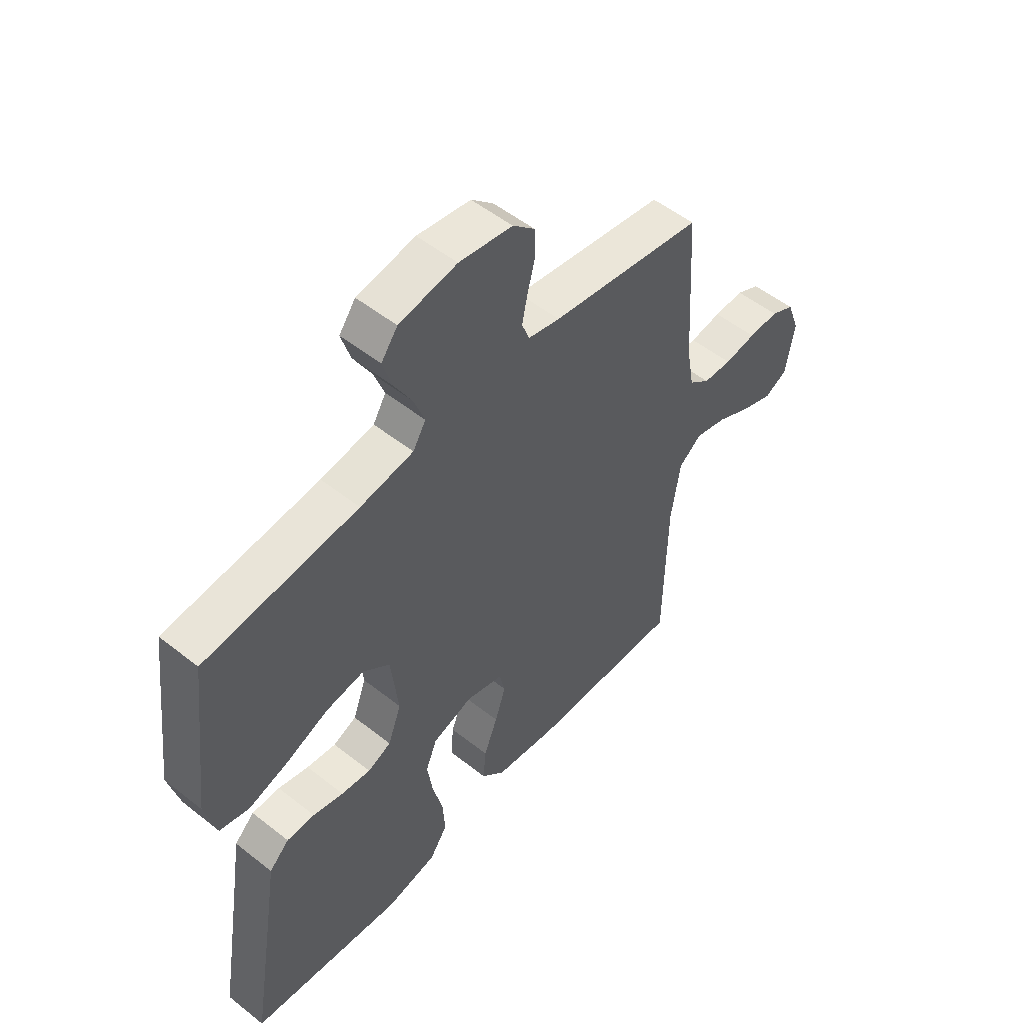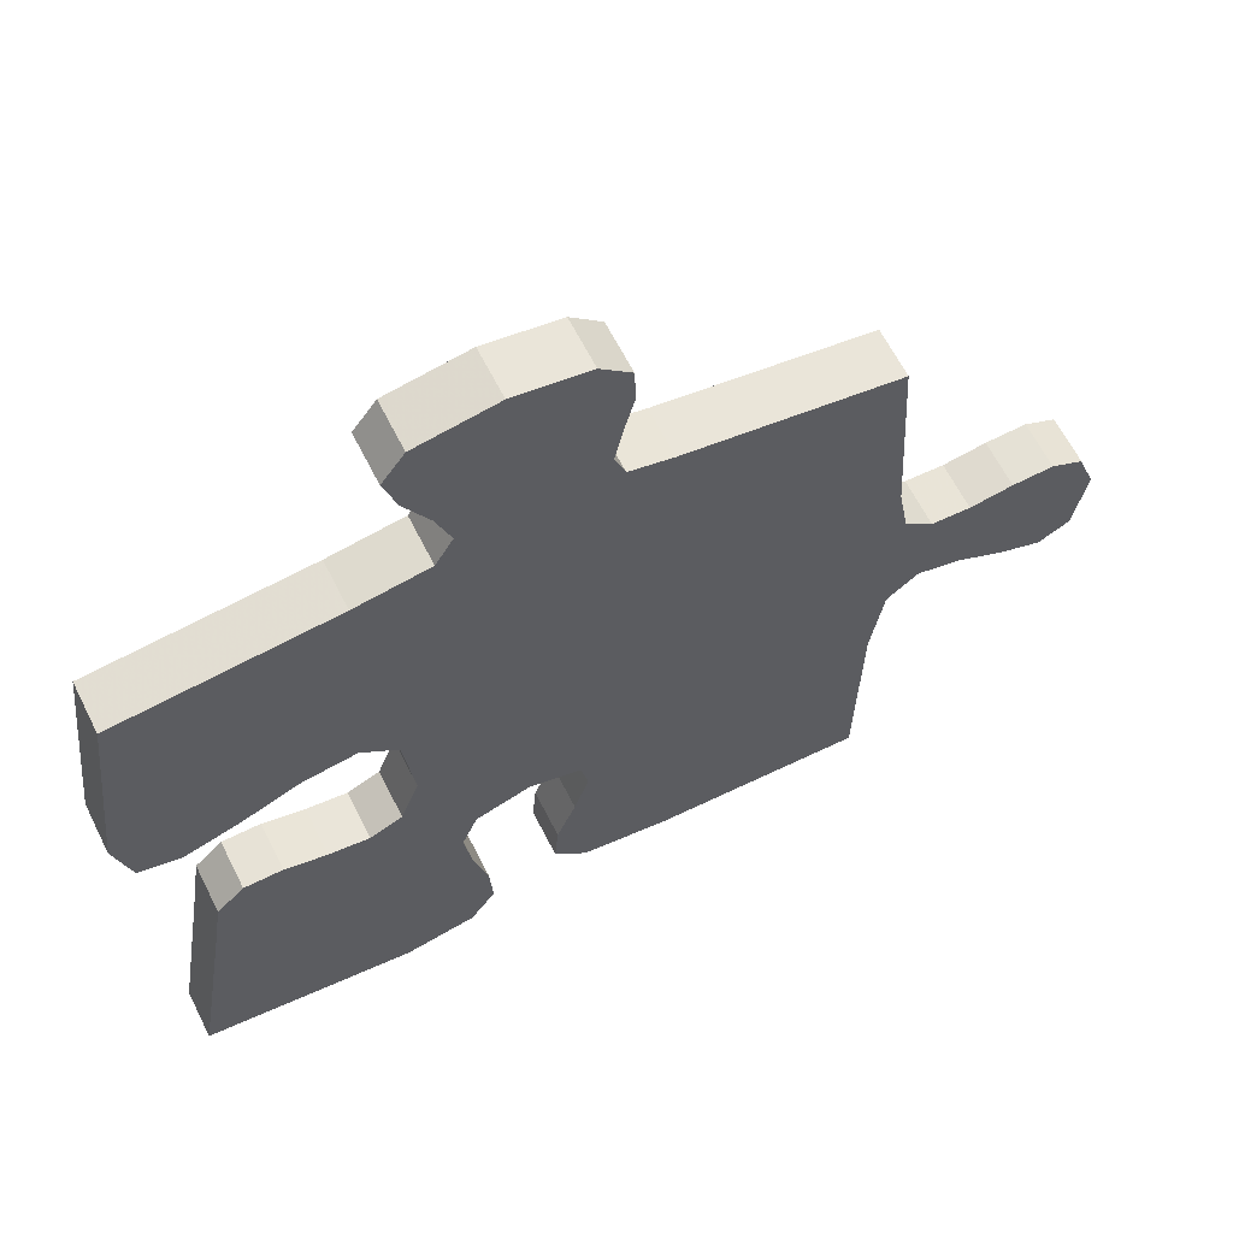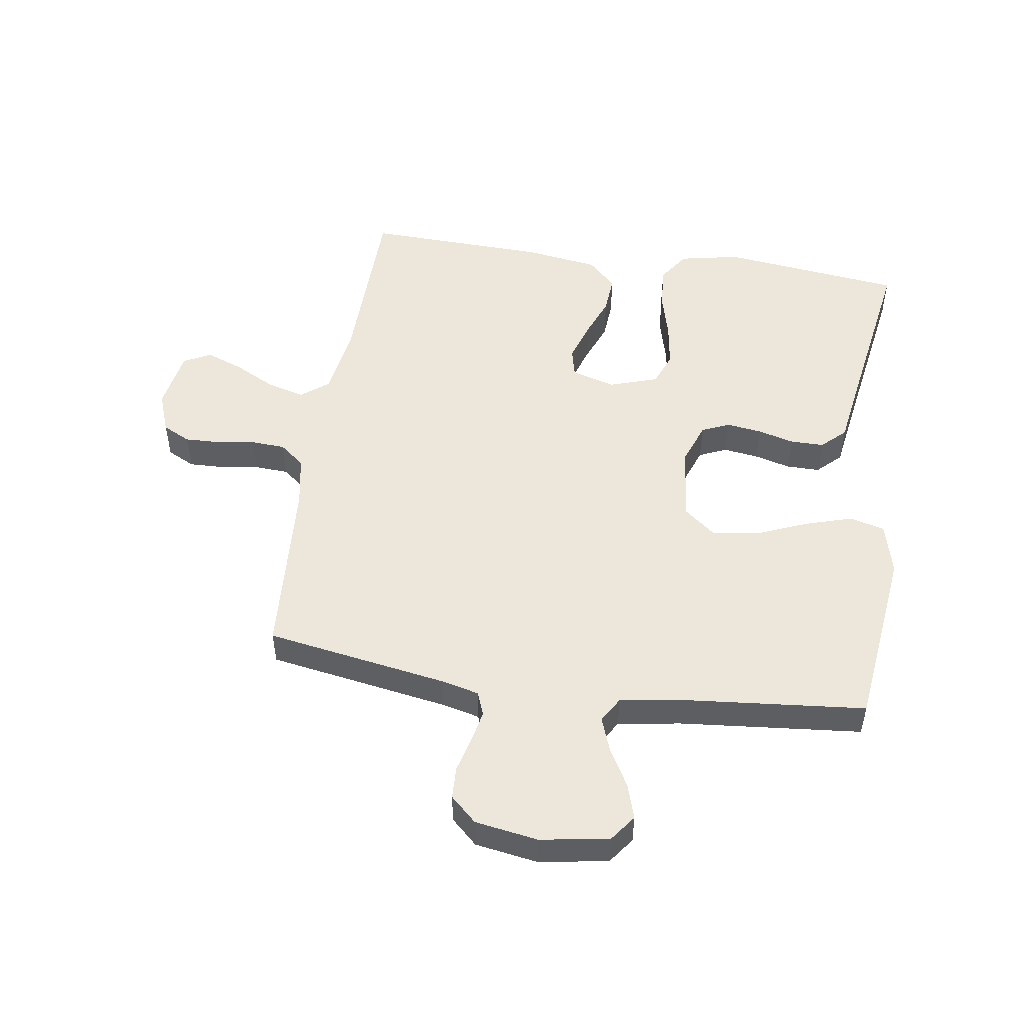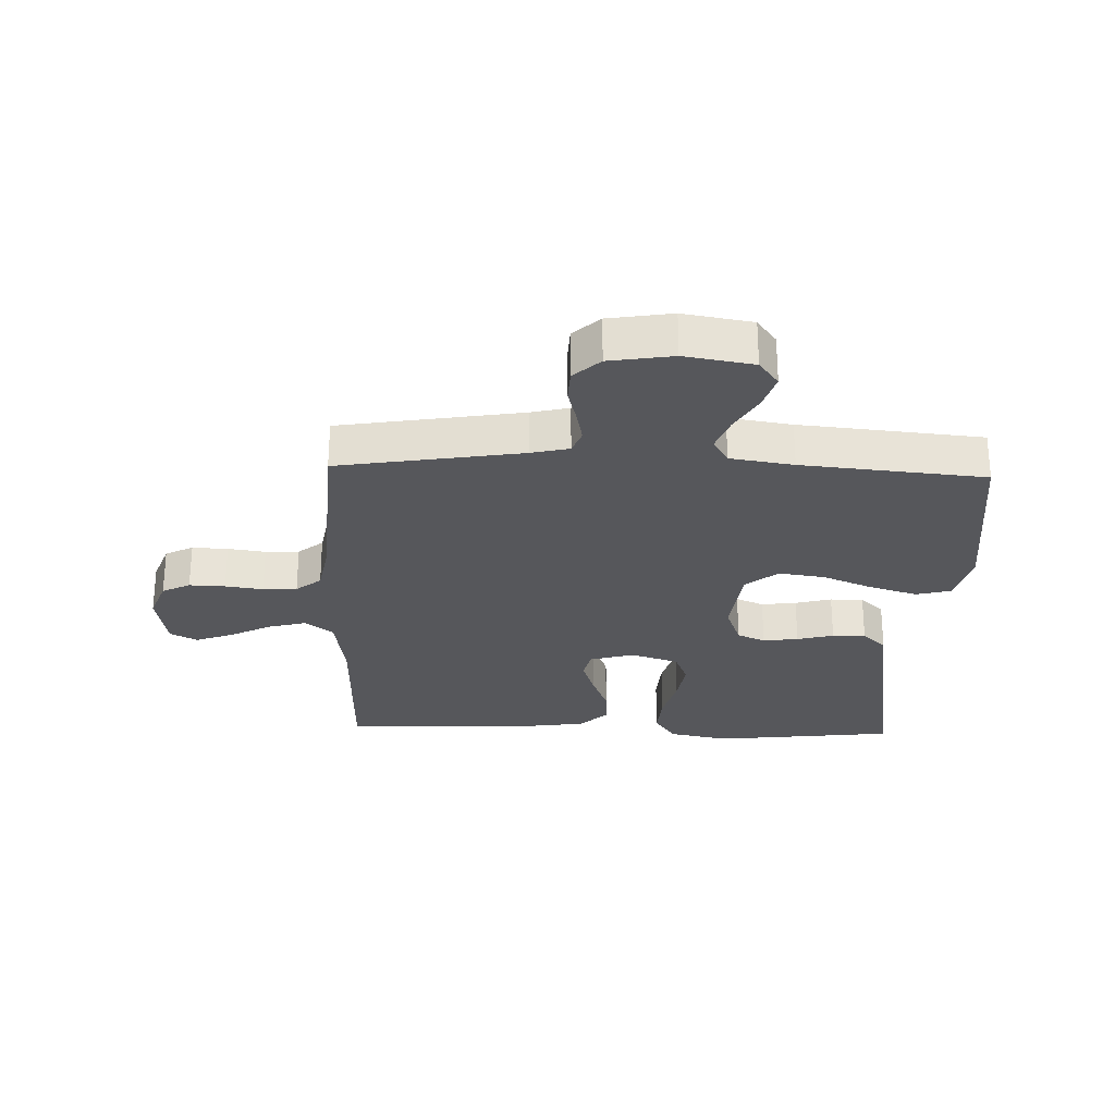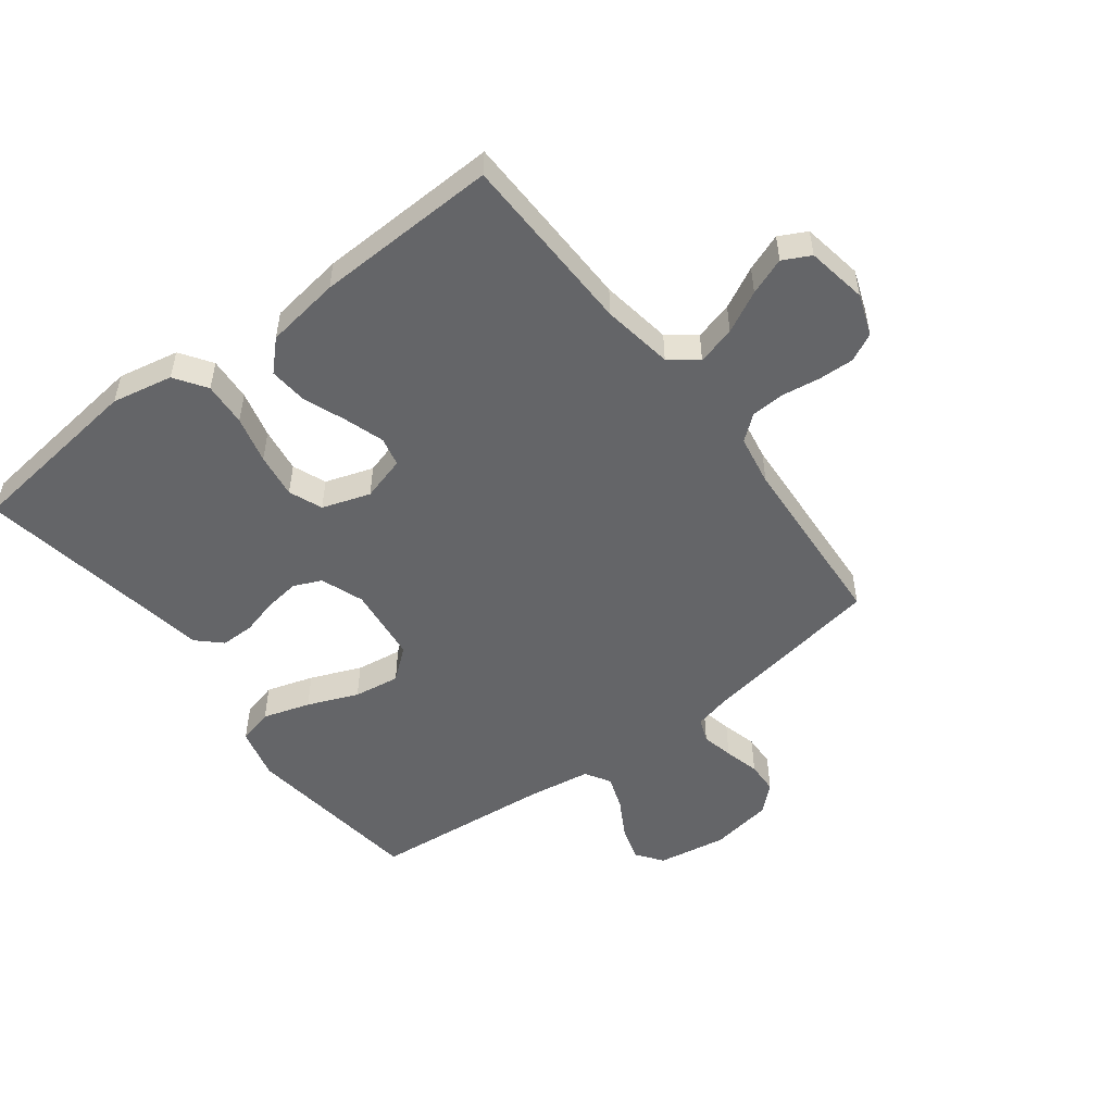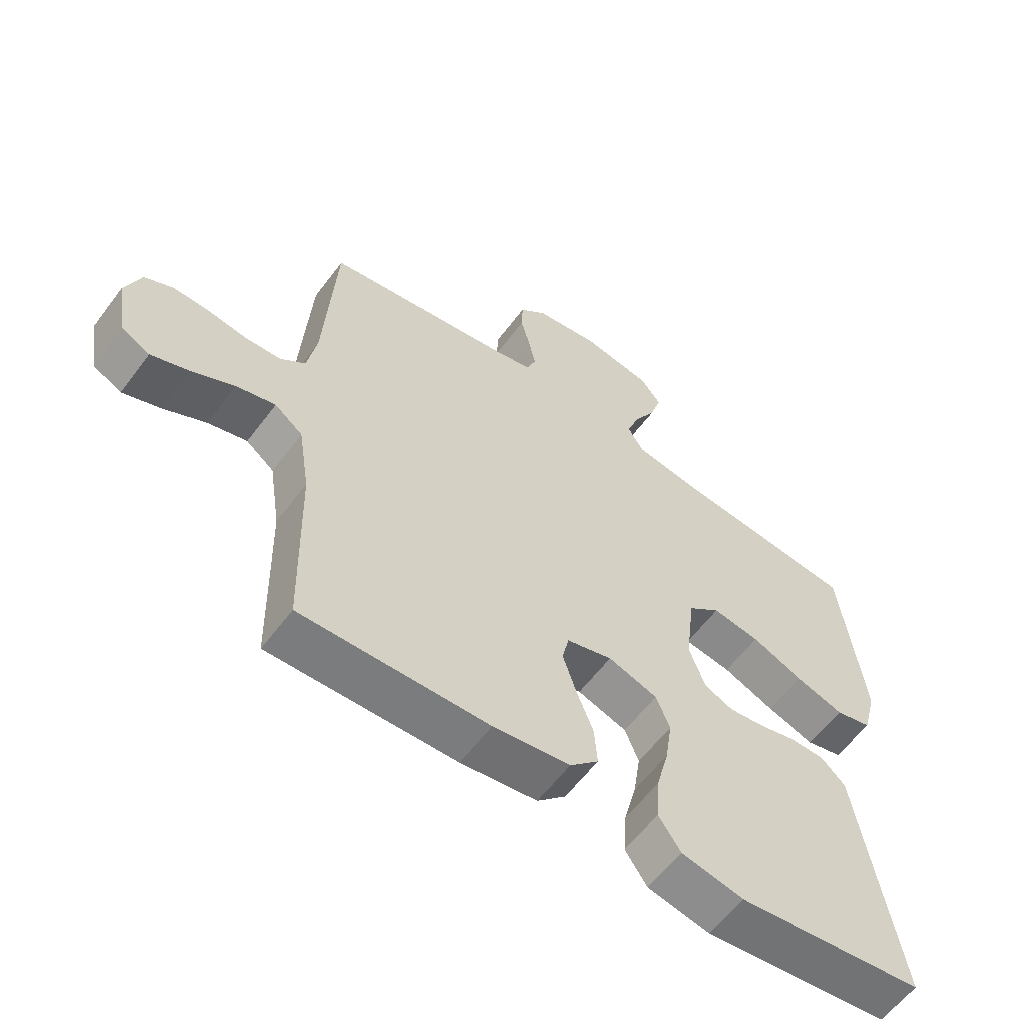
<metadata>
{"format":"obj","ext":"obj","renderer":"f3d","projection":"perspective","resolution":1024,"background":"white","views":[{"elev":52.7,"azim":130.4,"up":"+Z"},{"elev":63.3,"azim":153.3,"up":"+Z"},{"elev":50.7,"azim":8.5,"up":"+Y"},{"elev":-27.2,"azim":-2.0,"up":"+Y"},{"elev":-51.6,"azim":-142.8,"up":"+Y"},{"elev":-59.6,"azim":-36.6,"up":"+Z"}]}
</metadata>
<code>
v 0.5 0.07 -0.5
v 0.2 0.07 -0.536
v 0.1 0.07 -0.516
v 0.065 0.07 -0.464
v 0.07 0.07 -0.392
v 0.09 0.07 -0.314
v 0.101 0.07 -0.24
v 0.079 0.07 -0.185
v 0 0.07 -0.159
v -0.073 0.07 -0.18
v -0.084 0.07 -0.228
v -0.063 0.07 -0.293
v -0.036 0.07 -0.362
v -0.031 0.07 -0.426
v -0.077 0.07 -0.472
v -0.2 0.07 -0.49
v -0.5 0.07 -0.5
v -0.506 0.07 -0.2
v -0.524 0.07 -0.083
v -0.569 0.07 -0.048
v -0.632 0.07 -0.065
v -0.7 0.07 -0.1
v -0.761 0.07 -0.123
v -0.806 0.07 -0.1
v -0.823 0.07 0
v -0.798 0.07 0.068
v -0.752 0.07 0.091
v -0.693 0.07 0.089
v -0.631 0.07 0.08
v -0.575 0.07 0.083
v -0.534 0.07 0.116
v -0.519 0.07 0.2
v -0.5 0.07 0.5
v -0.2 0.07 0.55
v -0.138 0.07 0.565
v -0.123 0.07 0.604
v -0.134 0.07 0.657
v -0.149 0.07 0.715
v -0.147 0.07 0.768
v -0.104 0.07 0.808
v 0 0.07 0.825
v 0.113 0.07 0.806
v 0.145 0.07 0.763
v 0.127 0.07 0.705
v 0.092 0.07 0.643
v 0.071 0.07 0.586
v 0.096 0.07 0.544
v 0.2 0.07 0.528
v 0.5 0.07 0.5
v 0.536 0.07 0.2
v 0.514 0.07 0.114
v 0.456 0.07 0.099
v 0.378 0.07 0.123
v 0.295 0.07 0.157
v 0.219 0.07 0.168
v 0.167 0.07 0.126
v 0.152 0.07 0
v 0.178 0.07 -0.071
v 0.224 0.07 -0.091
v 0.282 0.07 -0.083
v 0.342 0.07 -0.067
v 0.397 0.07 -0.067
v 0.436 0.07 -0.104
v 0.451 0.07 -0.2
v 0.5 0 -0.5
v 0.2 0 -0.536
v 0.1 0 -0.516
v 0.065 0 -0.464
v 0.07 0 -0.392
v 0.09 0 -0.314
v 0.101 0 -0.24
v 0.079 0 -0.185
v 0 0 -0.159
v -0.073 0 -0.18
v -0.084 0 -0.228
v -0.063 0 -0.293
v -0.036 0 -0.362
v -0.031 0 -0.426
v -0.077 0 -0.472
v -0.2 0 -0.49
v -0.5 0 -0.5
v -0.506 0 -0.2
v -0.524 0 -0.083
v -0.569 0 -0.048
v -0.632 0 -0.065
v -0.7 0 -0.1
v -0.761 0 -0.123
v -0.806 0 -0.1
v -0.823 0 0
v -0.798 0 0.068
v -0.752 0 0.091
v -0.693 0 0.089
v -0.631 0 0.08
v -0.575 0 0.083
v -0.534 0 0.116
v -0.519 0 0.2
v -0.5 0 0.5
v -0.2 0 0.55
v -0.138 0 0.565
v -0.123 0 0.604
v -0.134 0 0.657
v -0.149 0 0.715
v -0.147 0 0.768
v -0.104 0 0.808
v 0 0 0.825
v 0.113 0 0.806
v 0.145 0 0.763
v 0.127 0 0.705
v 0.092 0 0.643
v 0.071 0 0.586
v 0.096 0 0.544
v 0.2 0 0.528
v 0.5 0 0.5
v 0.536 0 0.2
v 0.514 0 0.114
v 0.456 0 0.099
v 0.378 0 0.123
v 0.295 0 0.157
v 0.219 0 0.168
v 0.167 0 0.126
v 0.152 0 0
v 0.178 0 -0.071
v 0.224 0 -0.091
v 0.282 0 -0.083
v 0.342 0 -0.067
v 0.397 0 -0.067
v 0.436 0 -0.104
v 0.451 0 -0.2
f 62 63 64
f 61 62 64
f 60 61 64
f 4 5 6
f 3 4 6
f 2 3 6
f 1 2 6
f 64 1 6
f 60 64 6
f 59 60 6
f 58 59 6 7
f 57 58 7 8
f 56 57 8 9
f 52 53 54
f 51 52 54
f 50 51 54
f 49 50 54
f 48 49 54
f 47 48 54 55
f 46 47 55 56
f 43 44 45
f 42 43 45
f 41 42 45
f 40 41 45
f 39 40 45
f 38 39 45
f 37 38 45
f 36 37 45 46
f 56 9 10
f 46 56 10
f 36 46 10
f 35 36 10
f 32 33 34
f 35 10 11
f 34 35 11
f 32 34 11
f 31 32 11
f 27 28 29
f 26 27 29
f 25 26 29
f 24 25 29
f 23 24 29
f 22 23 29
f 21 22 29
f 20 21 29 30
f 31 11 12
f 30 31 12
f 20 30 12
f 19 20 12
f 16 17 18
f 16 18 19
f 15 16 19
f 14 15 19
f 13 14 19
f 12 13 19
f 128 127 126
f 128 126 125
f 128 125 124
f 70 69 68
f 70 68 67
f 70 67 66
f 70 66 65
f 70 65 128
f 70 128 124
f 70 124 123
f 71 70 123 122
f 72 71 122 121
f 73 72 121 120
f 118 117 116
f 118 116 115
f 118 115 114
f 118 114 113
f 118 113 112
f 119 118 112 111
f 120 119 111 110
f 109 108 107
f 109 107 106
f 109 106 105
f 109 105 104
f 109 104 103
f 109 103 102
f 109 102 101
f 110 109 101 100
f 74 73 120
f 74 120 110
f 74 110 100
f 74 100 99
f 98 97 96
f 75 74 99
f 75 99 98
f 75 98 96
f 75 96 95
f 93 92 91
f 93 91 90
f 93 90 89
f 93 89 88
f 93 88 87
f 93 87 86
f 93 86 85
f 94 93 85 84
f 76 75 95
f 76 95 94
f 76 94 84
f 76 84 83
f 82 81 80
f 83 82 80
f 83 80 79
f 83 79 78
f 83 78 77
f 83 77 76
f 1 65 66 2
f 2 66 67 3
f 3 67 68 4
f 4 68 69 5
f 5 69 70 6
f 6 70 71 7
f 7 71 72 8
f 8 72 73 9
f 9 73 74 10
f 10 74 75 11
f 11 75 76 12
f 12 76 77 13
f 13 77 78 14
f 14 78 79 15
f 15 79 80 16
f 16 80 81 17
f 17 81 82 18
f 18 82 83 19
f 19 83 84 20
f 20 84 85 21
f 21 85 86 22
f 22 86 87 23
f 23 87 88 24
f 24 88 89 25
f 25 89 90 26
f 26 90 91 27
f 27 91 92 28
f 28 92 93 29
f 29 93 94 30
f 30 94 95 31
f 31 95 96 32
f 32 96 97 33
f 33 97 98 34
f 34 98 99 35
f 35 99 100 36
f 36 100 101 37
f 37 101 102 38
f 38 102 103 39
f 39 103 104 40
f 40 104 105 41
f 41 105 106 42
f 42 106 107 43
f 43 107 108 44
f 44 108 109 45
f 45 109 110 46
f 46 110 111 47
f 47 111 112 48
f 48 112 113 49
f 49 113 114 50
f 50 114 115 51
f 51 115 116 52
f 52 116 117 53
f 53 117 118 54
f 54 118 119 55
f 55 119 120 56
f 56 120 121 57
f 57 121 122 58
f 58 122 123 59
f 59 123 124 60
f 60 124 125 61
f 61 125 126 62
f 62 126 127 63
f 63 127 128 64
f 64 128 65 1

</code>
